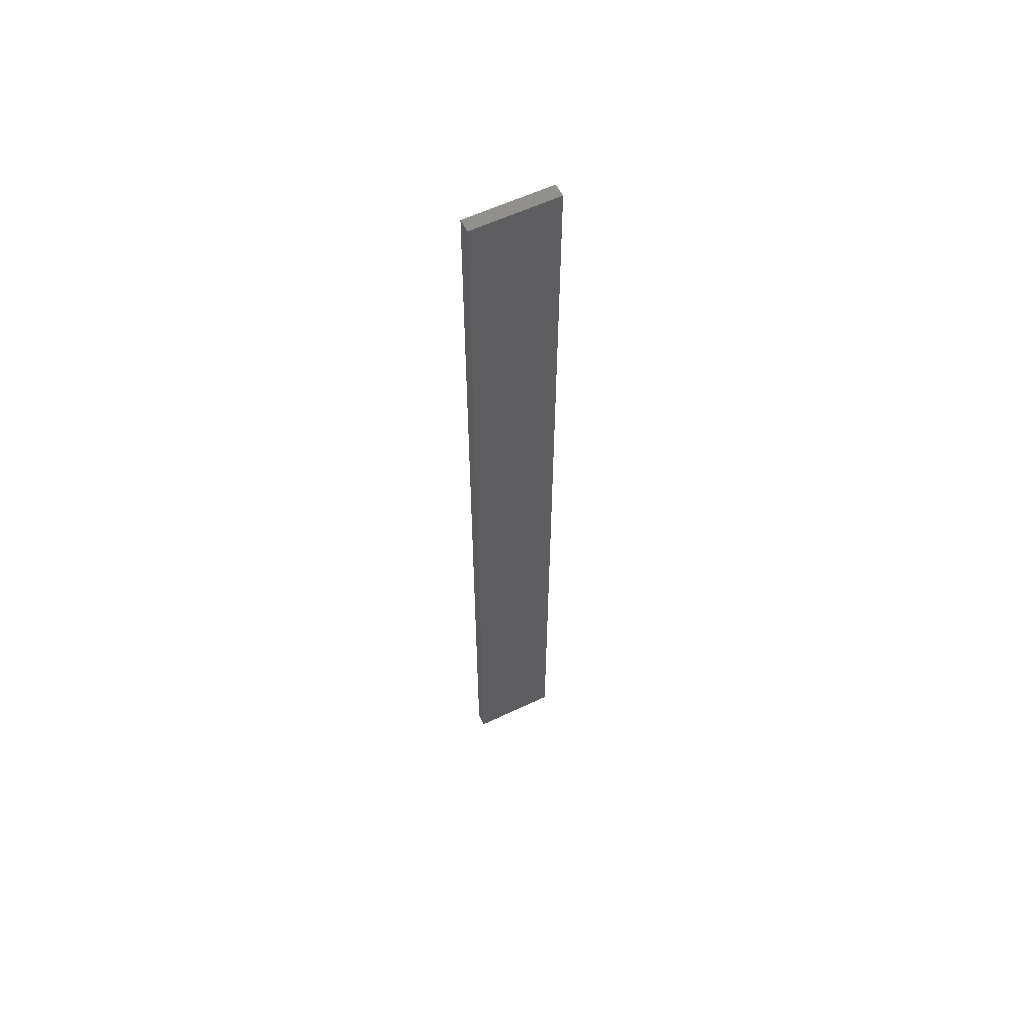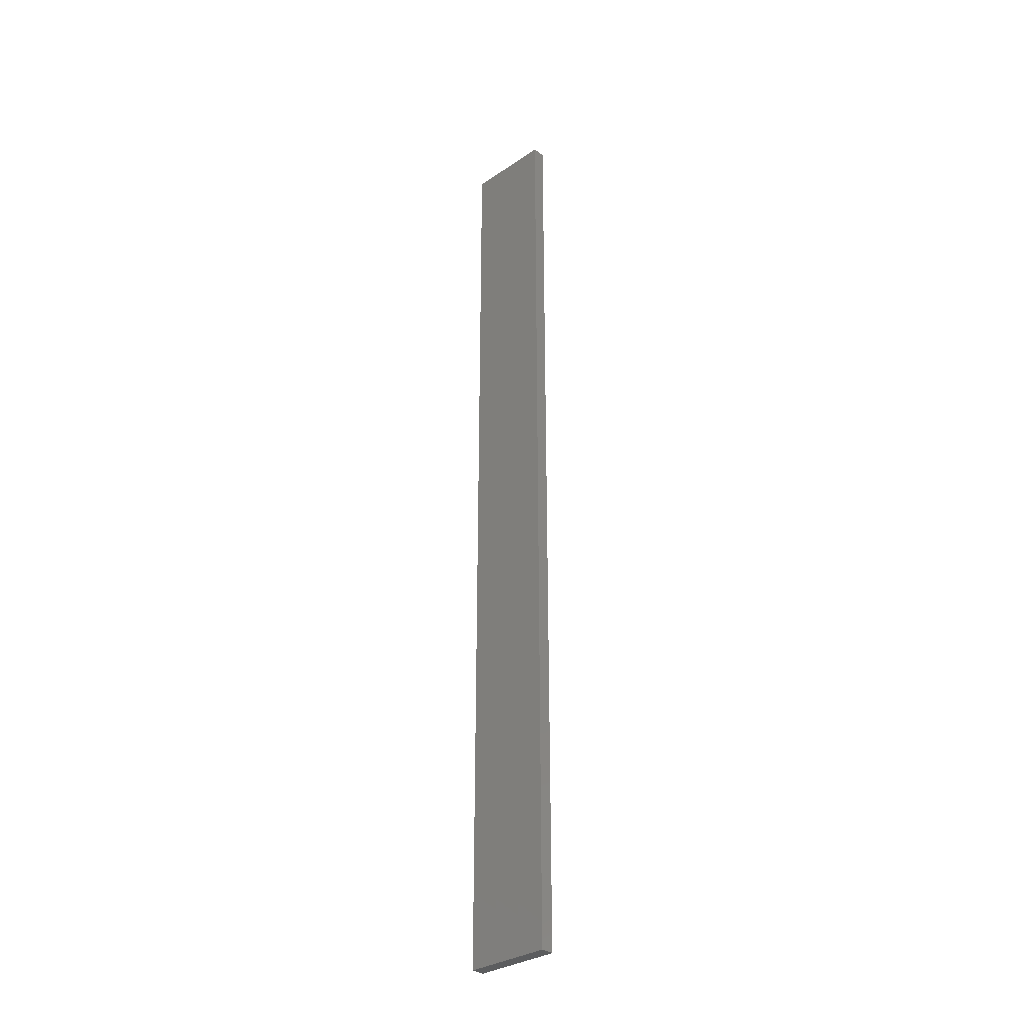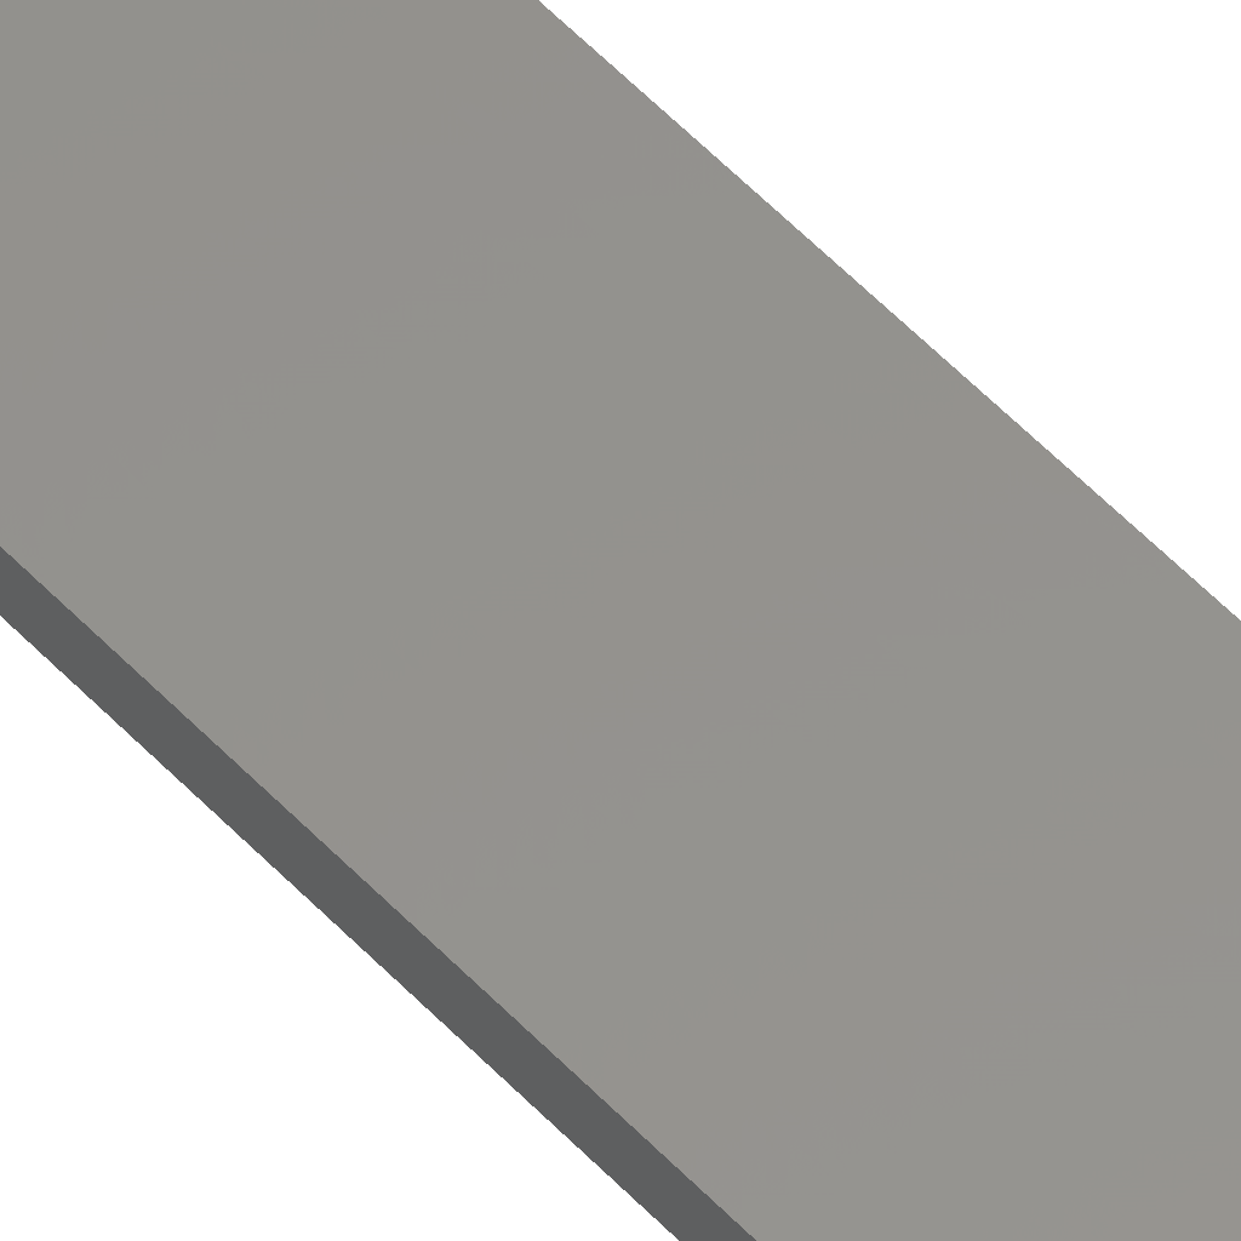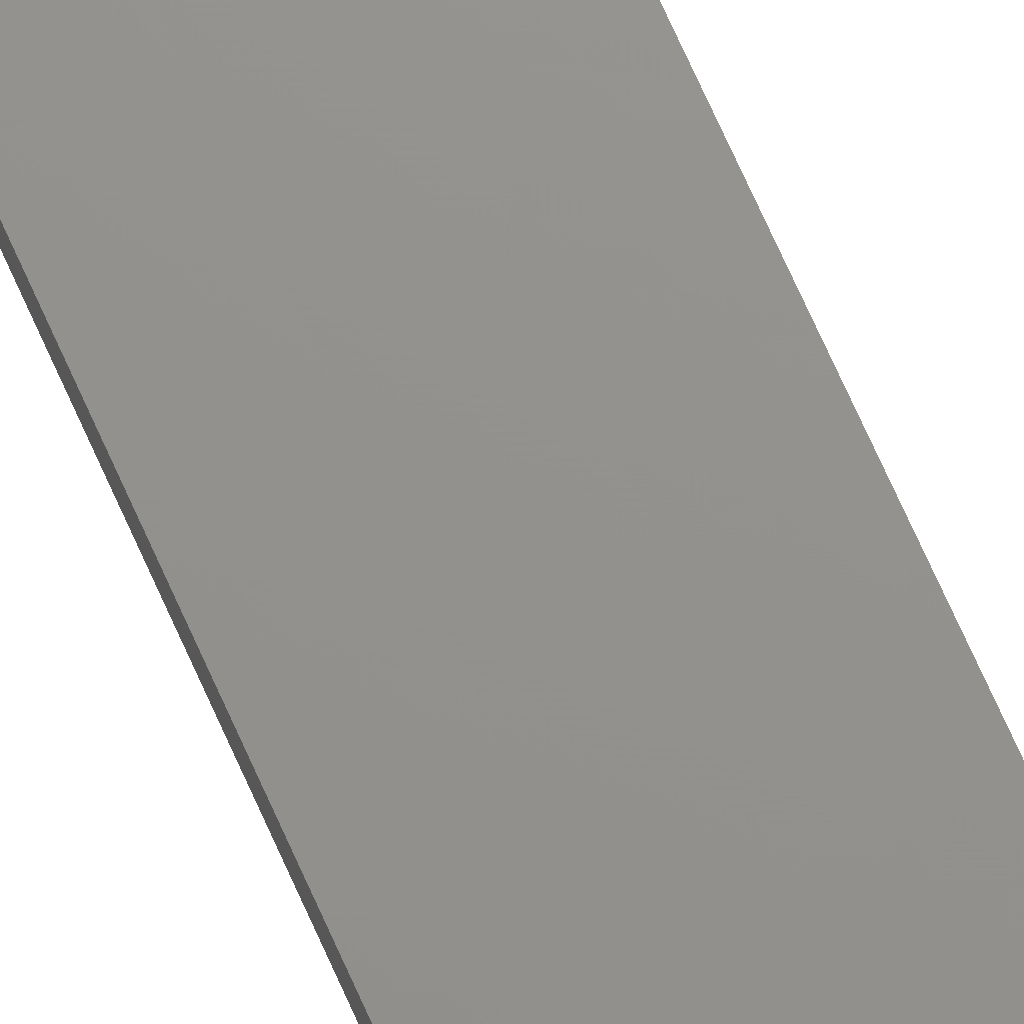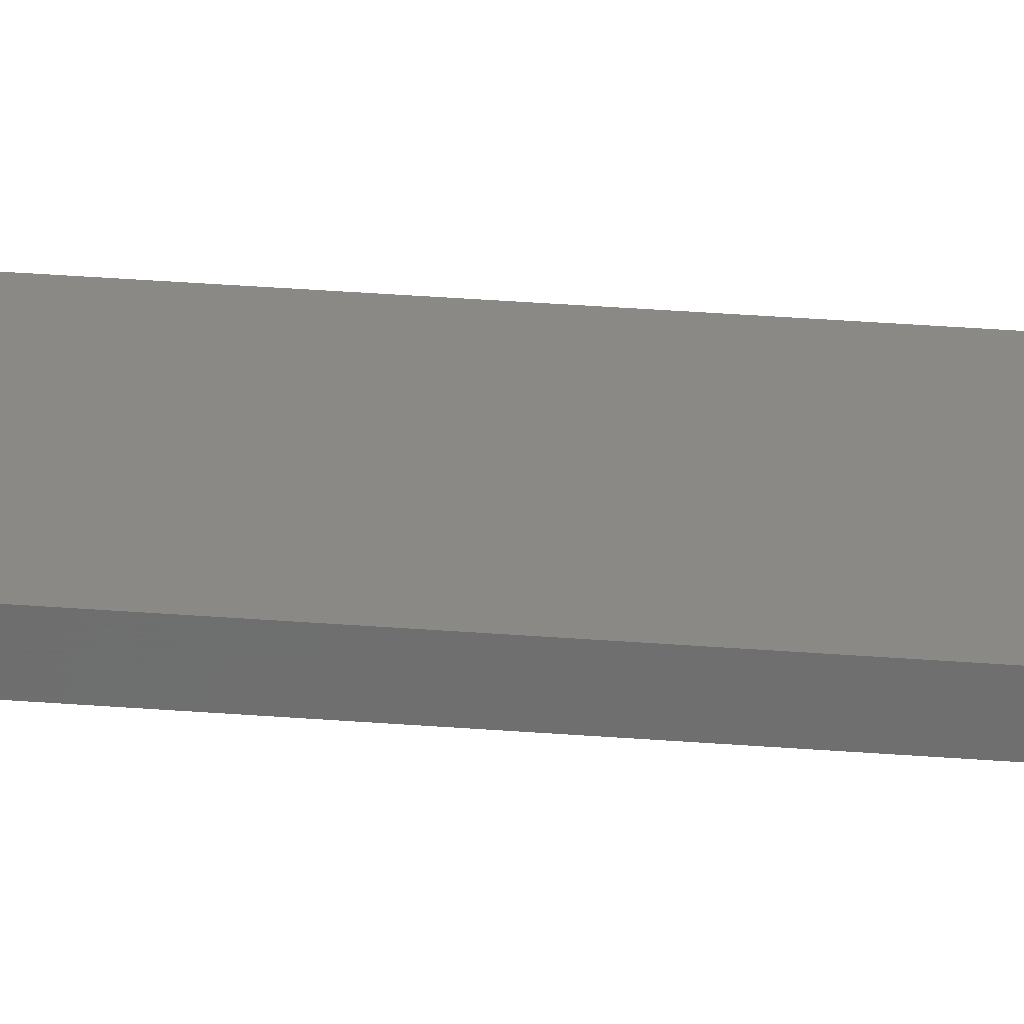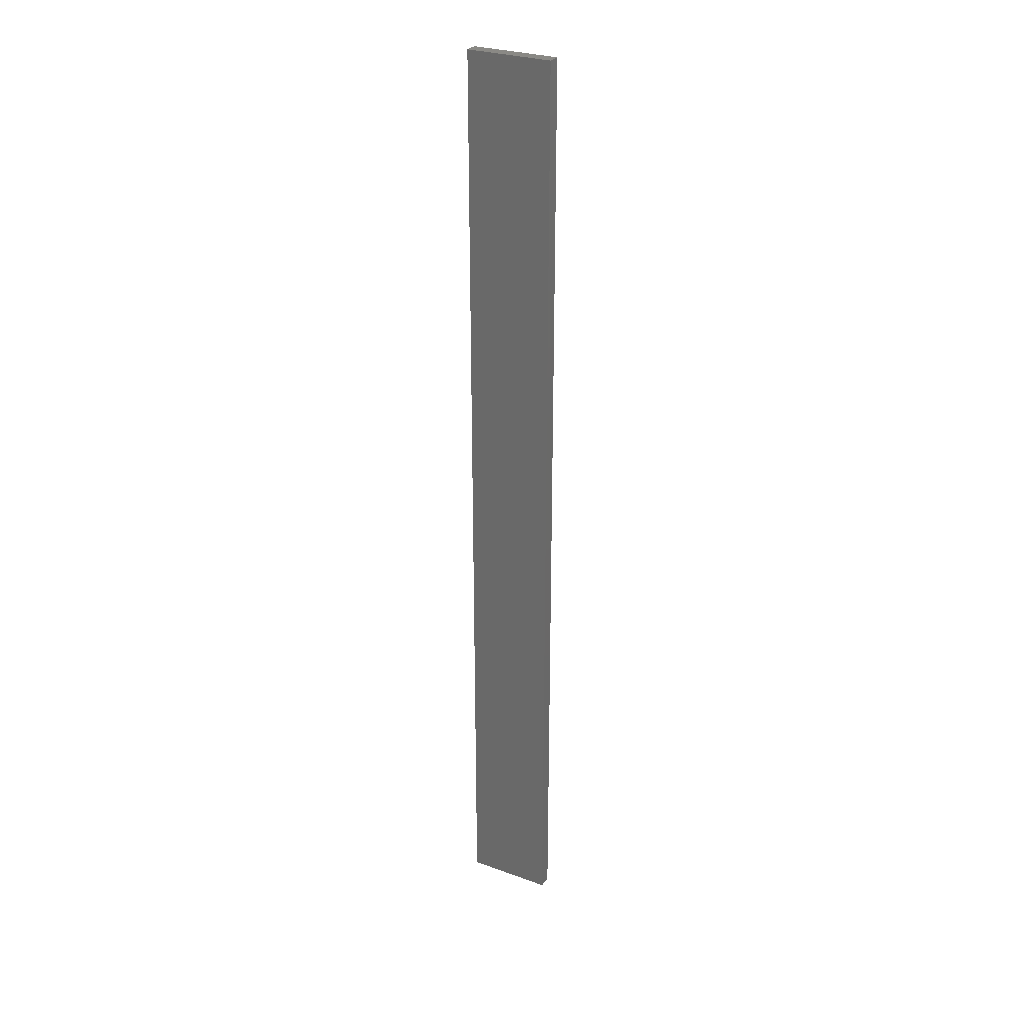
<metadata>
{"format":"stl","ext":"stl","renderer":"f3d","projection":"perspective","resolution":1024,"background":"white","views":[{"elev":58.8,"azim":154.2,"up":"+Z"},{"elev":-31.9,"azim":43.8,"up":"+Z"},{"elev":56.0,"azim":-42.6,"up":"+Y"},{"elev":71.9,"azim":155.9,"up":"+Y"},{"elev":28.1,"azim":-82.8,"up":"+Y"},{"elev":28.5,"azim":-151.4,"up":"+Z"}]}
</metadata>
<code>
# stl→obj: 16 verts, 28 faces
v -0.08143 -4.3 158.4
v -0.08143 -4.3 161.9
v -0.1898 -4.301 161.9
v -0.1898 -4.301 158.4
v -0.2981 -4.301 161.9
v -0.2981 -4.301 158.4
v -0.4064 -4.301 161.9
v -0.4064 -4.301 158.4
v -0.4065 -4.251 161.9
v -0.4065 -4.251 158.4
v -0.08171 -4.25 161.9
v -0.19 -4.251 158.4
v -0.19 -4.251 161.9
v -0.08171 -4.25 158.4
v -0.2983 -4.251 158.4
v -0.2983 -4.251 161.9
f 1 2 3
f 4 3 5
f 4 1 3
f 6 5 7
f 6 4 5
f 8 6 7
f 8 9 10
f 7 9 8
f 11 12 13
f 14 12 11
f 13 15 16
f 16 15 9
f 12 15 13
f 15 10 9
f 14 11 1
f 11 2 1
f 16 9 7
f 5 16 7
f 3 13 16
f 3 16 5
f 2 11 13
f 2 13 3
f 10 15 8
f 15 6 8
f 12 4 15
f 15 4 6
f 14 1 12
f 12 1 4

</code>
